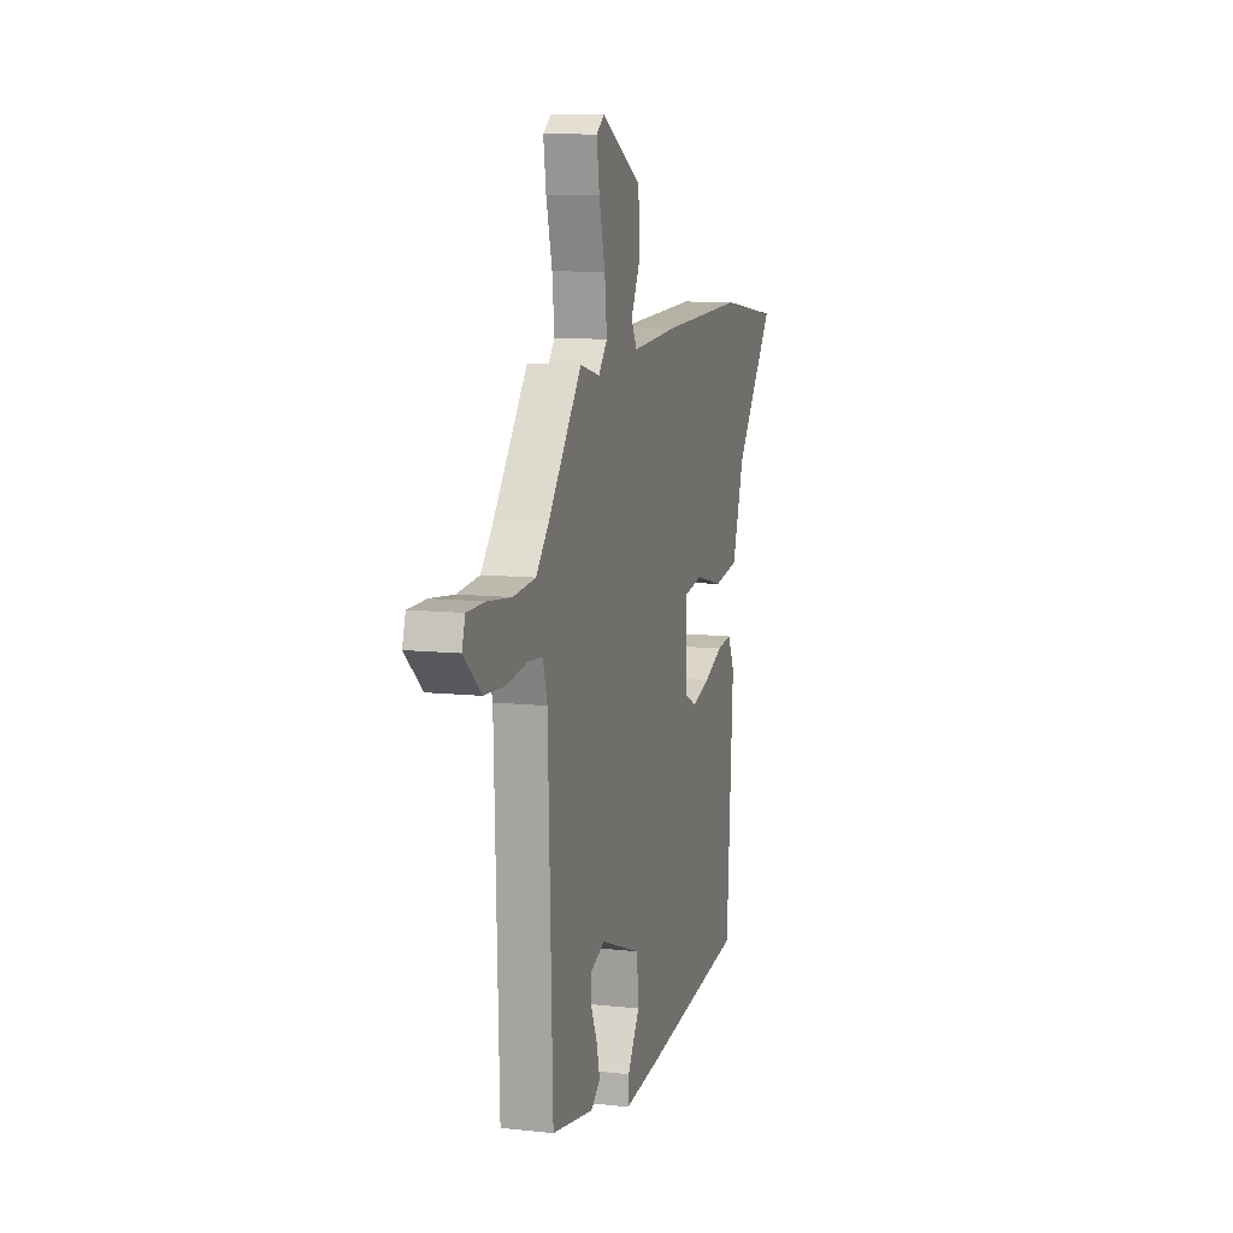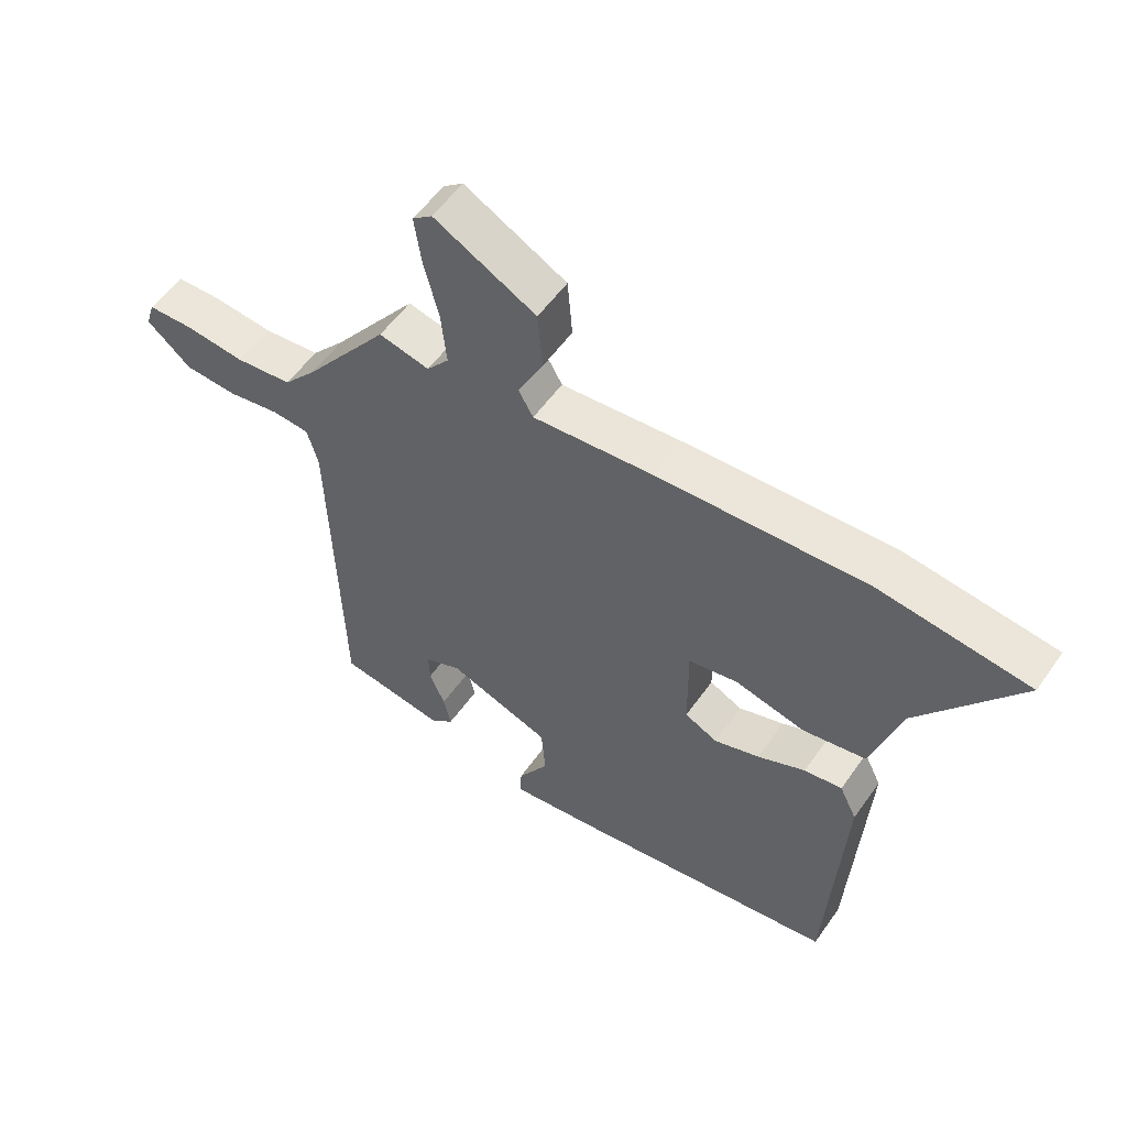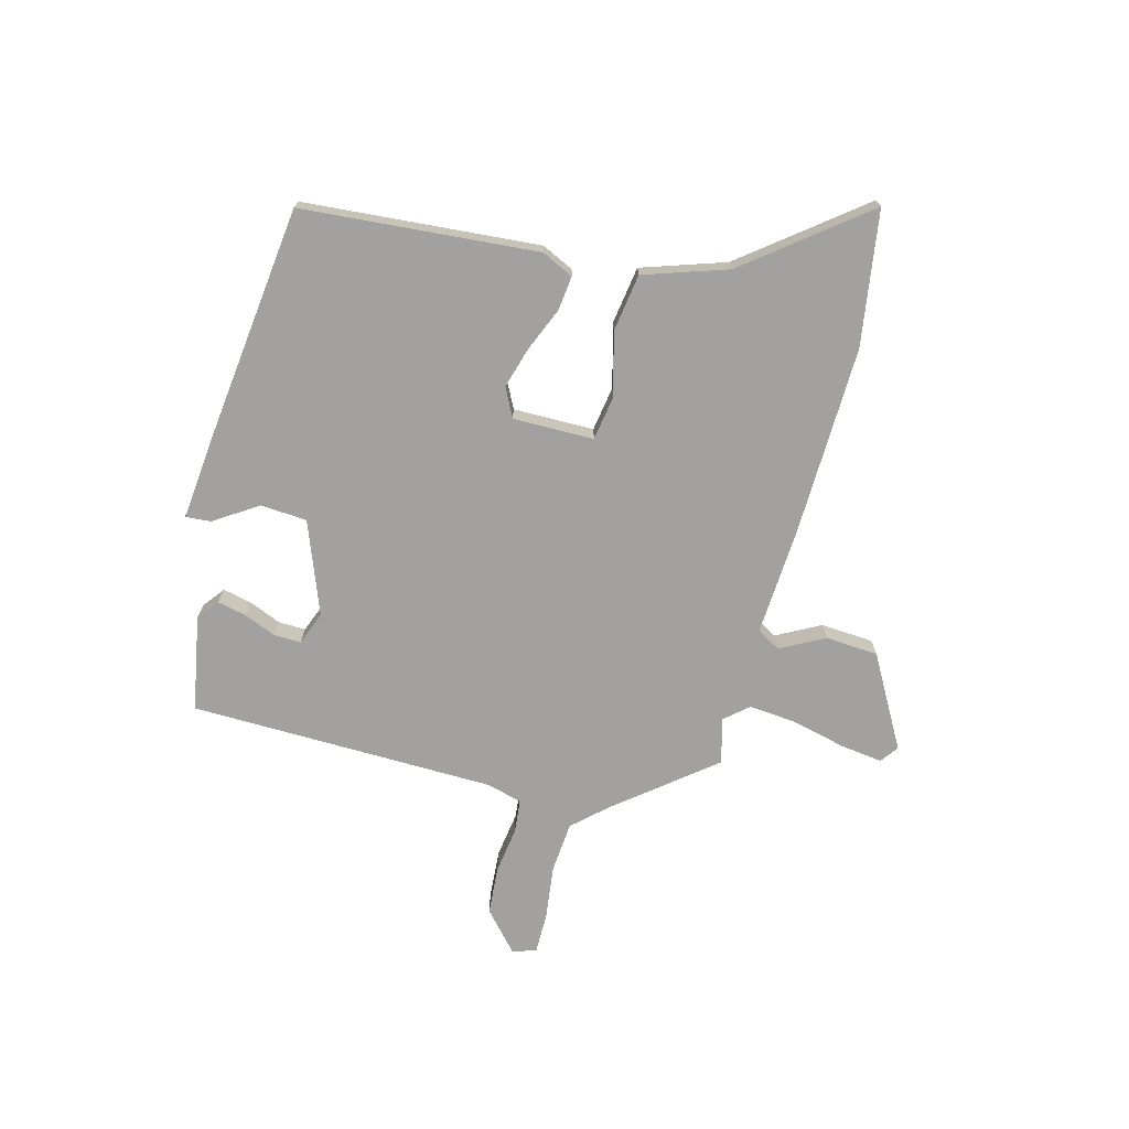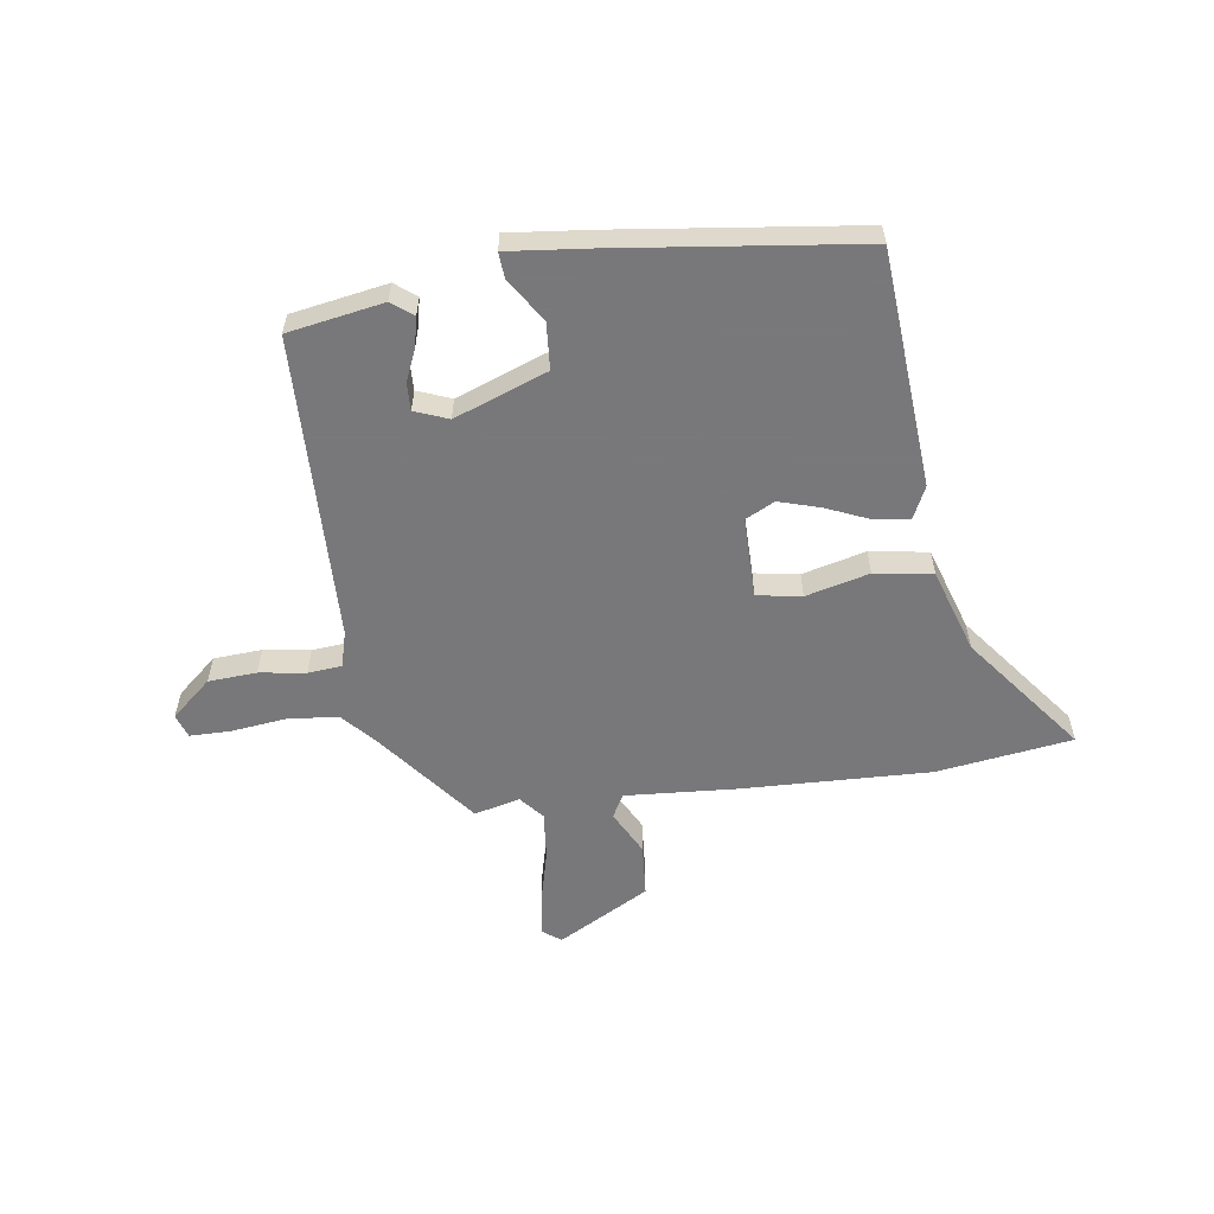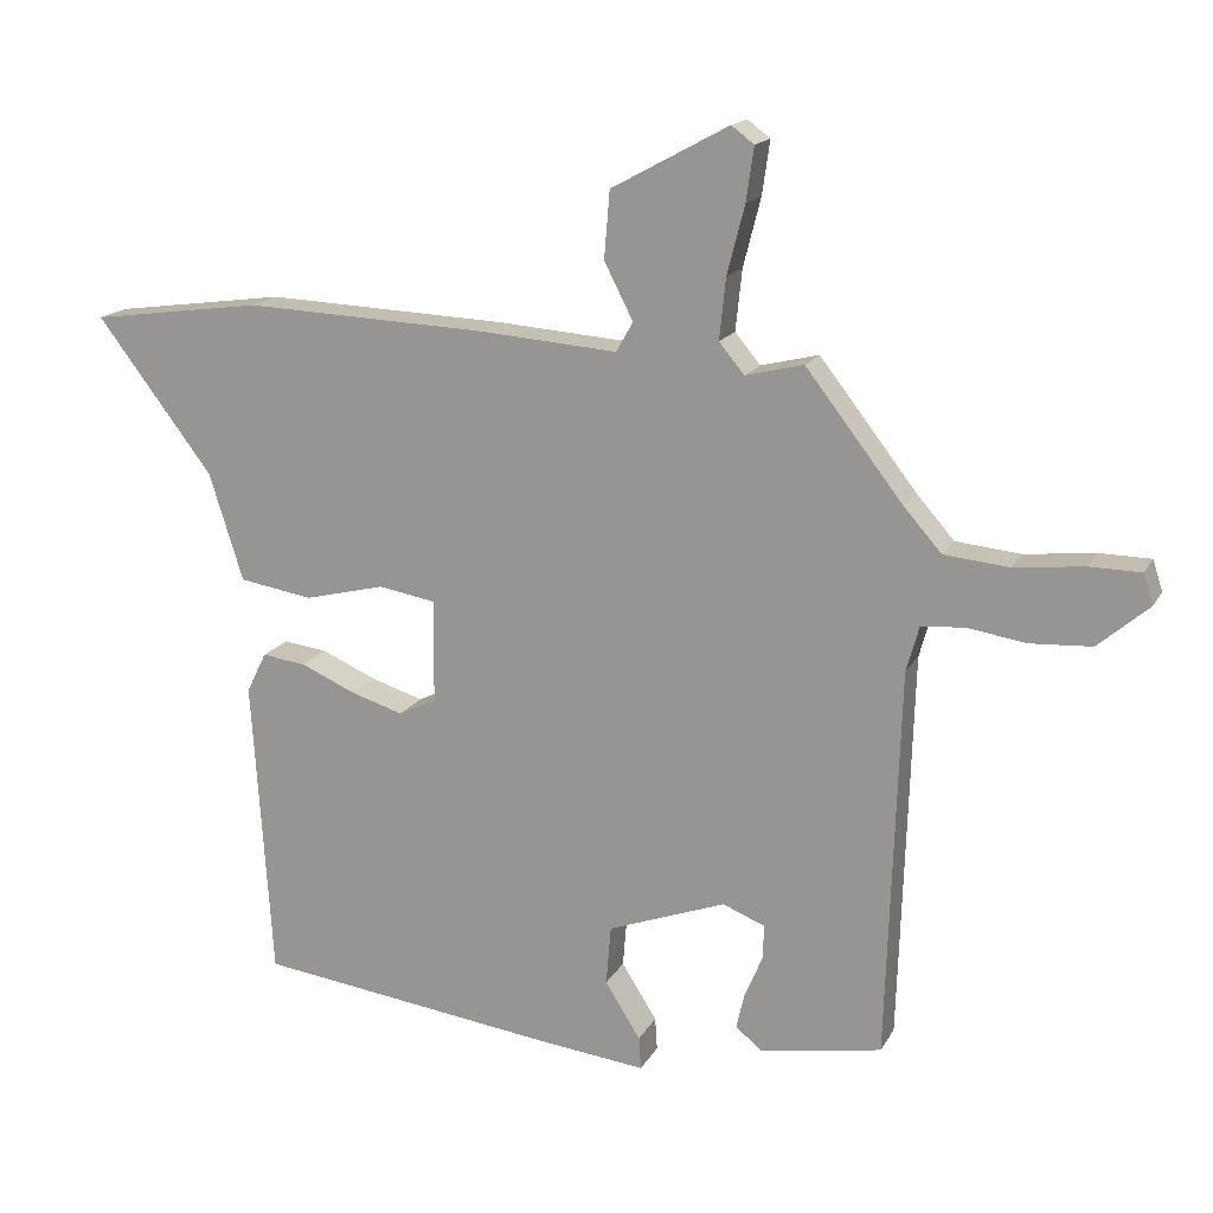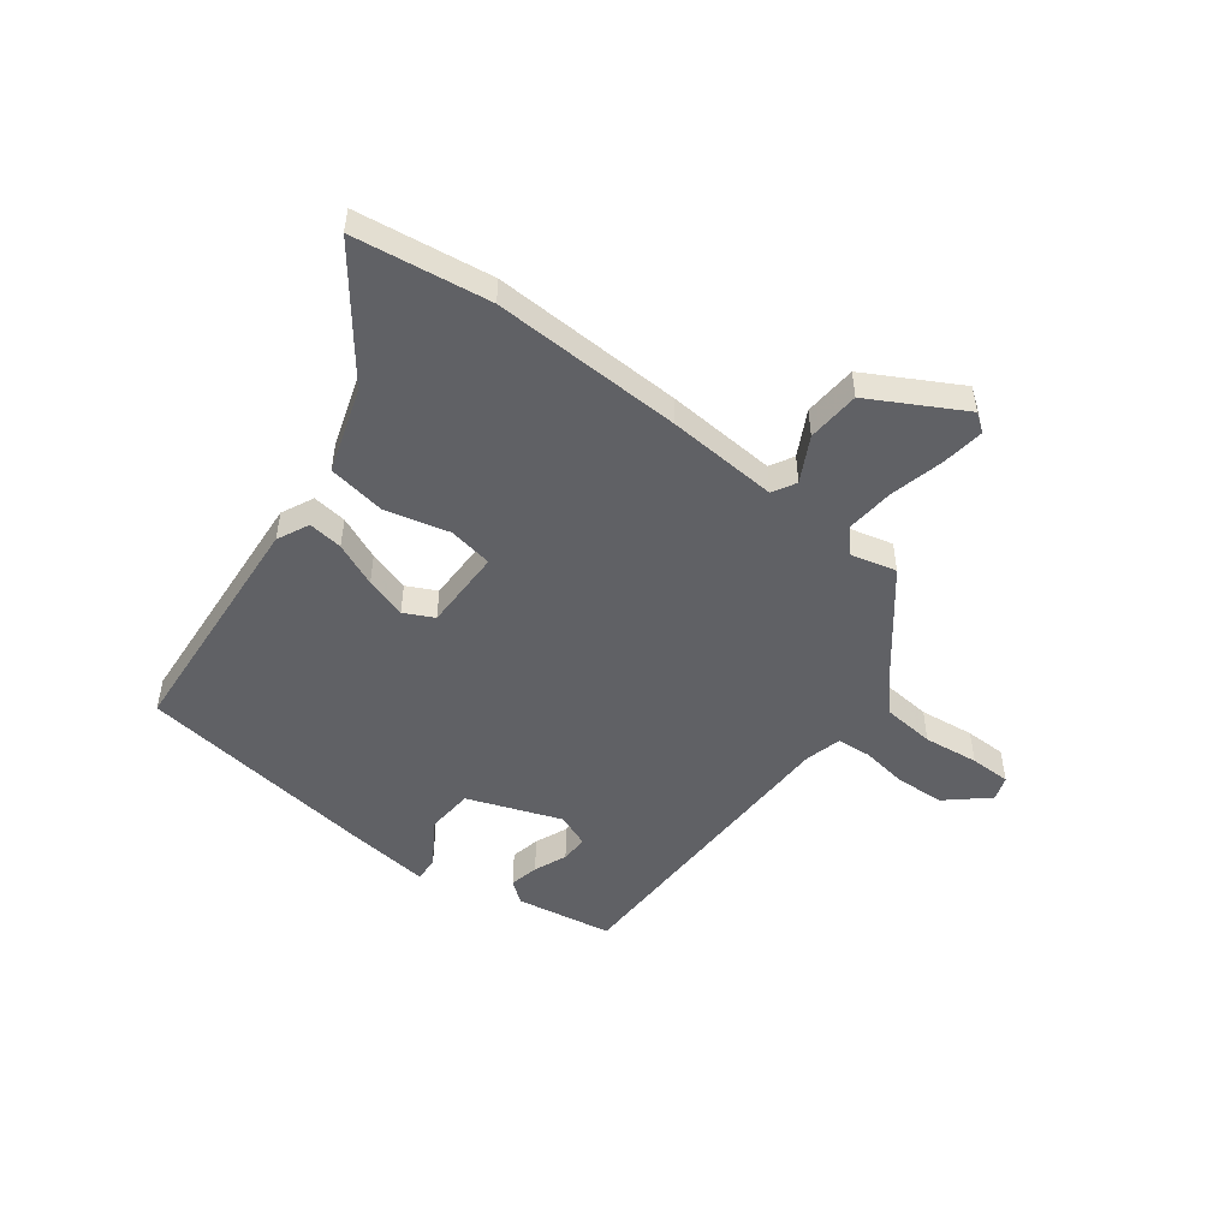
<metadata>
{"format":"obj","ext":"obj","renderer":"f3d","projection":"perspective","resolution":1024,"background":"white","views":[{"elev":9.9,"azim":105.7,"up":"+Z"},{"elev":54.6,"azim":-145.6,"up":"+Z"},{"elev":-72.2,"azim":-104.0,"up":"+Y"},{"elev":-57.6,"azim":-171.5,"up":"+Y"},{"elev":16.4,"azim":20.3,"up":"+Z"},{"elev":-50.3,"azim":-36.7,"up":"+Y"}]}
</metadata>
<code>
v -0.679 0.07 0.476
v -0.435 0.07 0.509
v -0.094 0.07 0.495
v 0.104 0.07 0.48
v 0.128 0.07 0.522
v 0.087 0.07 0.602
v 0.095 0.07 0.697
v 0.261 0.07 0.787
v 0.293 0.07 0.763
v 0.282 0.07 0.687
v 0.257 0.07 0.59
v 0.248 0.07 0.504
v 0.284 0.07 0.461
v 0.366 0.07 0.481
v 0.504 0.07 0.303
v 0.557 0.07 0.243
v 0.649 0.07 0.234
v 0.747 0.07 0.245
v 0.82 0.07 0.244
v 0.834 0.07 0.201
v 0.762 0.07 0.139
v 0.675 0.07 0.134
v 0.592 0.07 0.147
v 0.531 0.07 0.142
v 0.513 0.07 0.078
v 0.495 0.07 -0.474
v 0.323 0.07 -0.503
v 0.285 0.07 -0.473
v 0.297 0.07 -0.421
v 0.322 0.07 -0.363
v 0.324 0.07 -0.314
v 0.264 0.07 -0.29
v 0.097 0.07 -0.351
v 0.09 0.07 -0.435
v 0.14 0.07 -0.514
v 0.143 0.07 -0.56
v -0.006 0.07 -0.543
v -0.437 0.07 -0.486
v -0.465 0.07 -0.059
v -0.437 0.07 -0.002
v -0.375 0.07 -0.01
v -0.297 0.07 -0.044
v -0.223 0.07 -0.067
v -0.17 0.07 -0.041
v -0.169 0.07 0.105
v -0.249 0.07 0.119
v -0.363 0.07 0.091
v -0.467 0.07 0.108
v -0.515 0.07 0.26
v -0.679 0 0.476
v -0.435 0 0.509
v -0.094 0 0.495
v 0.104 0 0.48
v 0.128 0 0.522
v 0.087 0 0.602
v 0.095 0 0.697
v 0.261 0 0.787
v 0.293 0 0.763
v 0.282 0 0.687
v 0.257 0 0.59
v 0.248 0 0.504
v 0.284 0 0.461
v 0.366 0 0.481
v 0.504 0 0.303
v 0.557 0 0.243
v 0.649 0 0.234
v 0.747 0 0.245
v 0.82 0 0.244
v 0.834 0 0.201
v 0.762 0 0.139
v 0.675 0 0.134
v 0.592 0 0.147
v 0.531 0 0.142
v 0.513 0 0.078
v 0.495 0 -0.474
v 0.323 0 -0.503
v 0.285 0 -0.473
v 0.297 0 -0.421
v 0.322 0 -0.363
v 0.324 0 -0.314
v 0.264 0 -0.29
v 0.097 0 -0.351
v 0.09 0 -0.435
v 0.14 0 -0.514
v 0.143 0 -0.56
v -0.006 0 -0.543
v -0.437 0 -0.486
v -0.465 0 -0.059
v -0.437 0 -0.002
v -0.375 0 -0.01
v -0.297 0 -0.044
v -0.223 0 -0.067
v -0.17 0 -0.041
v -0.169 0 0.105
v -0.249 0 0.119
v -0.363 0 0.091
v -0.467 0 0.108
v -0.515 0 0.26
f 46 47 48 49
f 45 46 49 1
f 39 40 41 42
f 39 42 43
f 38 39 43
f 37 38 43 44
f 34 35 36 37
f 33 34 37 44
f 27 28 29 30
f 25 26 27 30
f 24 25 30 31
f 20 21 22 23
f 20 23 24
f 17 18 19 20
f 16 17 20 24
f 15 16 24 31
f 13 14 15 31
f 8 9 10 11
f 8 11 12
f 5 6 7 8
f 5 8 12
f 4 5 12 13
f 45 1 2 3
f 32 33 44 45
f 13 31 32 45
f 3 4 13 45
f 98 97 96 95
f 50 98 95 94
f 91 90 89 88
f 92 91 88
f 92 88 87
f 93 92 87 86
f 86 85 84 83
f 93 86 83 82
f 79 78 77 76
f 79 76 75 74
f 80 79 74 73
f 72 71 70 69
f 73 72 69
f 69 68 67 66
f 73 69 66 65
f 80 73 65 64
f 80 64 63 62
f 60 59 58 57
f 61 60 57
f 57 56 55 54
f 61 57 54
f 62 61 54 53
f 52 51 50 94
f 94 93 82 81
f 94 81 80 62
f 94 62 53 52
f 1 50 51 2
f 2 51 52 3
f 3 52 53 4
f 4 53 54 5
f 5 54 55 6
f 6 55 56 7
f 7 56 57 8
f 8 57 58 9
f 9 58 59 10
f 10 59 60 11
f 11 60 61 12
f 12 61 62 13
f 13 62 63 14
f 14 63 64 15
f 15 64 65 16
f 16 65 66 17
f 17 66 67 18
f 18 67 68 19
f 19 68 69 20
f 20 69 70 21
f 21 70 71 22
f 22 71 72 23
f 23 72 73 24
f 24 73 74 25
f 25 74 75 26
f 26 75 76 27
f 27 76 77 28
f 28 77 78 29
f 29 78 79 30
f 30 79 80 31
f 31 80 81 32
f 32 81 82 33
f 33 82 83 34
f 34 83 84 35
f 35 84 85 36
f 36 85 86 37
f 37 86 87 38
f 38 87 88 39
f 39 88 89 40
f 40 89 90 41
f 41 90 91 42
f 42 91 92 43
f 43 92 93 44
f 44 93 94 45
f 45 94 95 46
f 46 95 96 47
f 47 96 97 48
f 48 97 98 49
f 49 98 50 1

</code>
